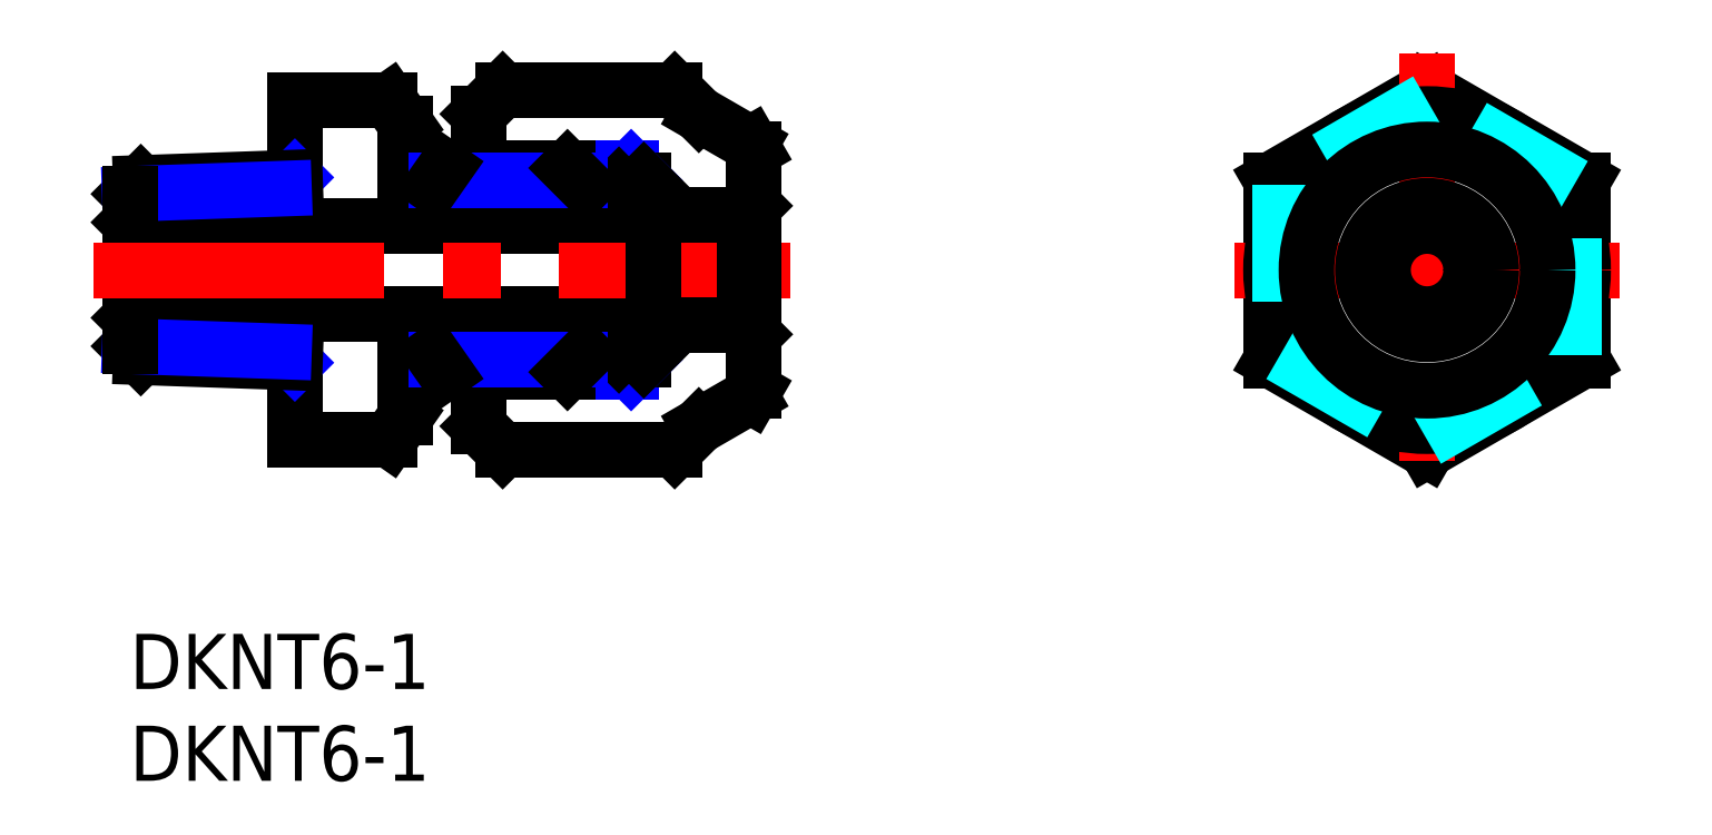
<metadata>
{"format":"dxf","ext":"dxf","renderer":"ezdxf+matplotlib","layout":"modelspace","background":"white","min_lineweight":24,"dpi":150}
</metadata>
<code>
0
SECTION
2
ENTITIES
0
INSERT
8
MSM_CONTINUOUS
2
*U2
10
0
20
0
30
0
0
INSERT
8
MSM_CONTINUOUS
2
*U3
10
0
20
0
30
0
0
LINE
8
MSM_CONTINUOUS
10
15
20
11.81
30
0
11
15
21
15.21
31
0
0
LINE
8
MSM_CONTINUOUS
10
14.13
20
29.05
30
0
11
9
21
29.05
31
0
0
LINE
8
MSM_CONTINUOUS
10
15
20
27.81
30
0
11
15
21
24.41
31
0
0
LINE
8
MSM_CONTINUOUS
10
15
20
27.81
30
0
11
14.13
21
29.05
31
0
0
LINE
8
MSM_CONTINUOUS
10
14.13
20
10.58
30
0
11
9
21
10.58
31
0
0
LINE
8
MSM_CONTINUOUS
10
15
20
11.81
30
0
11
14.13
21
10.58
31
0
0
LINE
8
MSM_CONTINUOUS
10
9
20
29.05
30
0
11
9
21
24.85
31
0
0
LINE
8
MSM_CONTINUOUS
10
9
20
14.78
30
0
11
9
21
10.58
31
0
0
LINE
8
MSM_CONTINUOUS
10
0.2
20
22.21
30
0
11
0.2
21
17.41
31
0
0
LINE
8
MSM_CONTINUOUS
10
0.2
20
22.21
30
0
11
-4.97e-14
21
22.41
31
0
0
LINE
8
MSM_CONTINUOUS
10
-1.78e-14
20
17.21
30
0
11
0.2
21
17.41
31
0
0
LINE
8
MSM_NARROW
10
8.401
20
24.25
30
0
11
9
21
24.85
31
0
0
LINE
8
MSM_NARROW
10
8.401
20
15.38
30
0
11
9
21
14.78
31
0
0
LINE
8
MSM_CONTINUOUS
10
15
20
24.41
30
0
11
16.5
21
24.41
31
0
0
LINE
8
MSM_CONTINUOUS
10
15
20
15.21
30
0
11
16.5
21
15.21
31
0
0
LINE
8
MSM_CONTINUOUS
10
28.5
20
22.21
30
0
11
0.2
21
22.21
31
0
0
LINE
8
MSM_CONTINUOUS
10
28.5
20
17.41
30
0
11
0.2
21
17.41
31
0
0
LINE
8
MSM_CONTINUOUS
10
0.602
20
24.56
30
0
11
9
21
24.85
31
0
0
LINE
8
MSM_CONTINUOUS
10
0.602
20
15.07
30
0
11
9
21
14.78
31
0
0
LINE
8
MSM_CONTINUOUS
10
0.602
20
24.56
30
0
11
-3.15e-14
21
23.96
31
0
0
LINE
8
MSM_NARROW
10
-3.15e-14
20
23.96
30
0
11
8.401
21
24.25
31
0
0
LINE
8
MSM_CONTINUOUS
10
0.602
20
15.07
30
0
11
-3.15e-14
21
15.67
31
0
0
LINE
8
MSM_NARROW
10
-3.15e-14
20
15.67
30
0
11
8.401
21
15.38
31
0
0
LINE
8
MSM_CONTINUOUS
10
-6e-14
20
23.96
30
0
11
-3.1e-15
21
15.67
31
0
0
LINE
8
MSM_CENTER
10
-2
20
19.81
30
0
11
36
21
19.81
31
0
0
LINE
8
MSM_CONTINUOUS
10
62.17
20
14.91
30
0
11
70.67
21
10
31
0
0
LINE
8
MSM_CONTINUOUS
10
70.67
20
10
30
0
11
79.17
21
14.91
31
0
0
LINE
8
MSM_CONTINUOUS
10
79.17
20
14.91
30
0
11
79.17
21
24.72
31
0
0
LINE
8
MSM_CONTINUOUS
10
79.17
20
24.72
30
0
11
70.67
21
29.63
31
0
0
LINE
8
MSM_CONTINUOUS
10
70.67
20
29.63
30
0
11
62.17
21
24.72
31
0
0
LINE
8
MSM_CONTINUOUS
10
62.17
20
24.72
30
0
11
62.17
21
14.91
31
0
0
LINE
8
MSM_CENTER
10
70.67
20
31.63
30
0
11
70.67
21
8
31
0
0
LINE
8
MSM_CENTER
10
60.17
20
19.81
30
0
11
81.17
21
19.81
31
0
0
CIRCLE
8
MSM_CONTINUOUS
10
70.67
20
19.81
30
0
40
8.5
0
LINE
8
MSM_DASHED
10
62.67
20
15.2
30
0
11
70.67
21
10.58
31
0
0
LINE
8
MSM_DASHED
10
70.67
20
10.58
30
0
11
78.67
21
15.2
31
0
0
LINE
8
MSM_DASHED
10
78.67
20
15.2
30
0
11
78.67
21
24.43
31
0
0
LINE
8
MSM_DASHED
10
78.67
20
24.43
30
0
11
70.67
21
29.05
31
0
0
LINE
8
MSM_DASHED
10
70.67
20
29.05
30
0
11
62.67
21
24.43
31
0
0
LINE
8
MSM_DASHED
10
62.67
20
24.43
30
0
11
62.67
21
15.2
31
0
0
CIRCLE
8
MSM_CONTINUOUS
10
70.67
20
19.81
30
0
40
6.568
0
CIRCLE
8
MSM_CONTINUOUS
10
70.67
20
19.81
30
0
40
2.75
0
CIRCLE
8
MSM_CONTINUOUS
10
70.67
20
19.81
30
0
40
2.4
0
LINE
8
MSM_CONTINUOUS
10
20.31
20
10
30
0
11
29.69
21
10
31
0
0
LINE
8
MSM_CONTINUOUS
10
19
20
11.31
30
0
11
20.31
21
10
31
0
0
LINE
8
MSM_CONTINUOUS
10
20.31
20
29.63
30
0
11
29.69
21
29.63
31
0
0
LINE
8
MSM_CONTINUOUS
10
19
20
28.31
30
0
11
20.31
21
29.63
31
0
0
LINE
8
MSM_CONTINUOUS
10
31
20
11.31
30
0
11
29.69
21
10
31
0
0
LINE
8
MSM_CONTINUOUS
10
31
20
28.31
30
0
11
29.69
21
29.63
31
0
0
LINE
8
MSM_CONTINUOUS
10
33.83
20
12.95
30
0
11
34
21
13.25
31
0
0
LINE
8
MSM_CONTINUOUS
10
33.83
20
26.68
30
0
11
34
21
26.38
31
0
0
LINE
8
MSM_CONTINUOUS
10
31
20
28.31
30
0
11
33.83
21
26.68
31
0
0
LINE
8
MSM_CONTINUOUS
10
31
20
11.31
30
0
11
33.83
21
12.95
31
0
0
LINE
8
MSM_CONTINUOUS
10
34
20
16.31
30
0
11
33.5
21
16.81
31
0
0
LINE
8
MSM_CONTINUOUS
10
34
20
23.31
30
0
11
33.5
21
22.81
31
0
0
LINE
8
MSM_NARROW
10
19
20
14.26
30
0
11
27.31
21
14.26
31
0
0
LINE
8
MSM_NARROW
10
19
20
25.37
30
0
11
27.31
21
25.37
31
0
0
LINE
8
MSM_CONTINUOUS
10
19
20
28.31
30
0
11
19
21
25.37
31
0
0
LINE
8
MSM_CONTINUOUS
10
19.69
20
14.95
30
0
11
28
21
14.95
31
0
0
LINE
8
MSM_NARROW
10
27.31
20
14.26
30
0
11
28
21
14.95
31
0
0
LINE
8
MSM_CONTINUOUS
10
19.69
20
24.68
30
0
11
28
21
24.68
31
0
0
LINE
8
MSM_DASHED
10
19
20
14.26
30
0
11
19.69
21
14.95
31
0
0
LINE
8
MSM_NARROW
10
27.31
20
25.37
30
0
11
28
21
24.68
31
0
0
LINE
8
MSM_DASHED
10
19
20
25.37
30
0
11
19.69
21
24.68
31
0
0
LINE
8
MSM_CONTINUOUS
10
28
20
14.95
30
0
11
29.58
21
16.52
31
0
0
LINE
8
MSM_CONTINUOUS
10
28
20
24.68
30
0
11
29.58
21
23.11
31
0
0
LINE
8
MSM_CONTINUOUS
10
19
20
14.26
30
0
11
19
21
11.31
31
0
0
LINE
8
MSM_CONTINUOUS
10
34
20
13.25
30
0
11
34
21
26.38
31
0
0
LINE
8
MSM_CONTINUOUS
10
33.5
20
22.81
30
0
11
33.5
21
16.81
31
0
0
LINE
8
MSM_CONTINUOUS
10
28.5
20
22.56
30
0
11
28.5
21
17.06
31
0
0
LINE
8
MSM_CONTINUOUS
10
24.8
20
24.41
30
0
11
26.65
21
24.41
31
0
0
LINE
8
MSM_CONTINUOUS
10
24.8
20
15.21
30
0
11
26.65
21
15.21
31
0
0
LINE
8
MSM_CONTINUOUS
10
28.5
20
17.06
30
0
11
26.65
21
15.21
31
0
0
LINE
8
MSM_CONTINUOUS
10
28.5
20
22.56
30
0
11
26.65
21
24.41
31
0
0
LINE
8
MSM_CONTINUOUS
10
17.17
20
25.37
30
0
11
23.84
21
25.37
31
0
0
LINE
8
MSM_NARROW
10
16.69
20
24.68
30
0
11
24.53
21
24.68
31
0
0
LINE
8
MSM_CONTINUOUS
10
17.17
20
14.26
30
0
11
23.84
21
14.26
31
0
0
LINE
8
MSM_NARROW
10
16.69
20
14.95
30
0
11
24.53
21
14.95
31
0
0
LINE
8
MSM_CONTINUOUS
10
24.8
20
24.41
30
0
11
23.84
21
25.37
31
0
0
LINE
8
MSM_CONTINUOUS
10
23.84
20
14.26
30
0
11
24.8
21
15.21
31
0
0
LINE
8
MSM_CONTINUOUS
10
16.5
20
24.41
30
0
11
17.17
21
25.37
31
0
0
LINE
8
MSM_CONTINUOUS
10
16.5
20
15.21
30
0
11
17.17
21
14.26
31
0
0
LINE
8
MSM_CONTINUOUS
10
33.5
20
22.81
30
0
11
30.28
21
22.81
31
0
0
LINE
8
MSM_CONTINUOUS
10
33.5
20
16.81
30
0
11
30.28
21
16.81
31
0
0
ARC
8
MSM_CONTINUOUS
10
30.28
20
23.81
30
0
40
1
50
225
51
270
0
ARC
8
MSM_CONTINUOUS
10
30.28
20
15.81
30
0
40
1
50
90
51
135
0
CIRCLE
8
MSM_CONTINUOUS
10
70.67
20
19.81
30
0
40
3
0
CIRCLE
8
MSM_CONTINUOUS
10
70.67
20
19.81
30
0
40
3.5
0
ENDSEC
0
EOF

</code>
